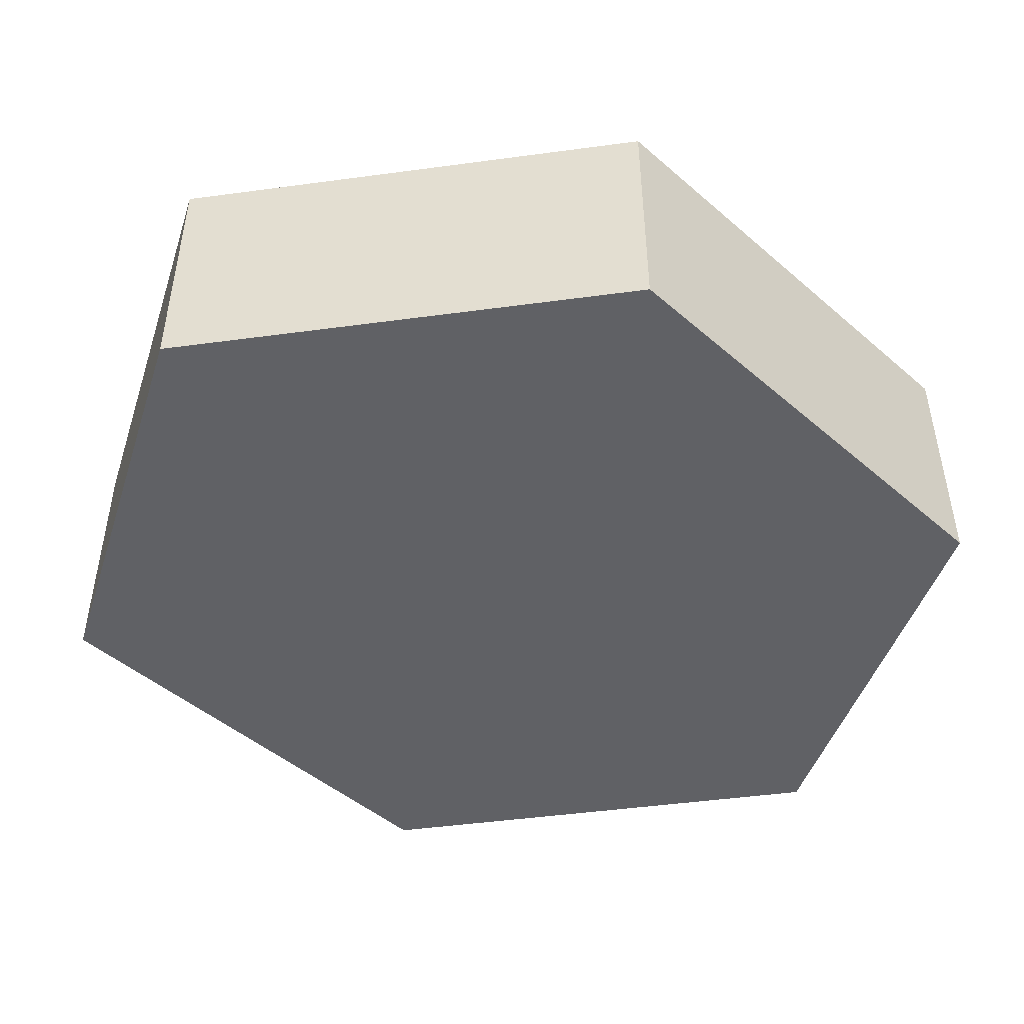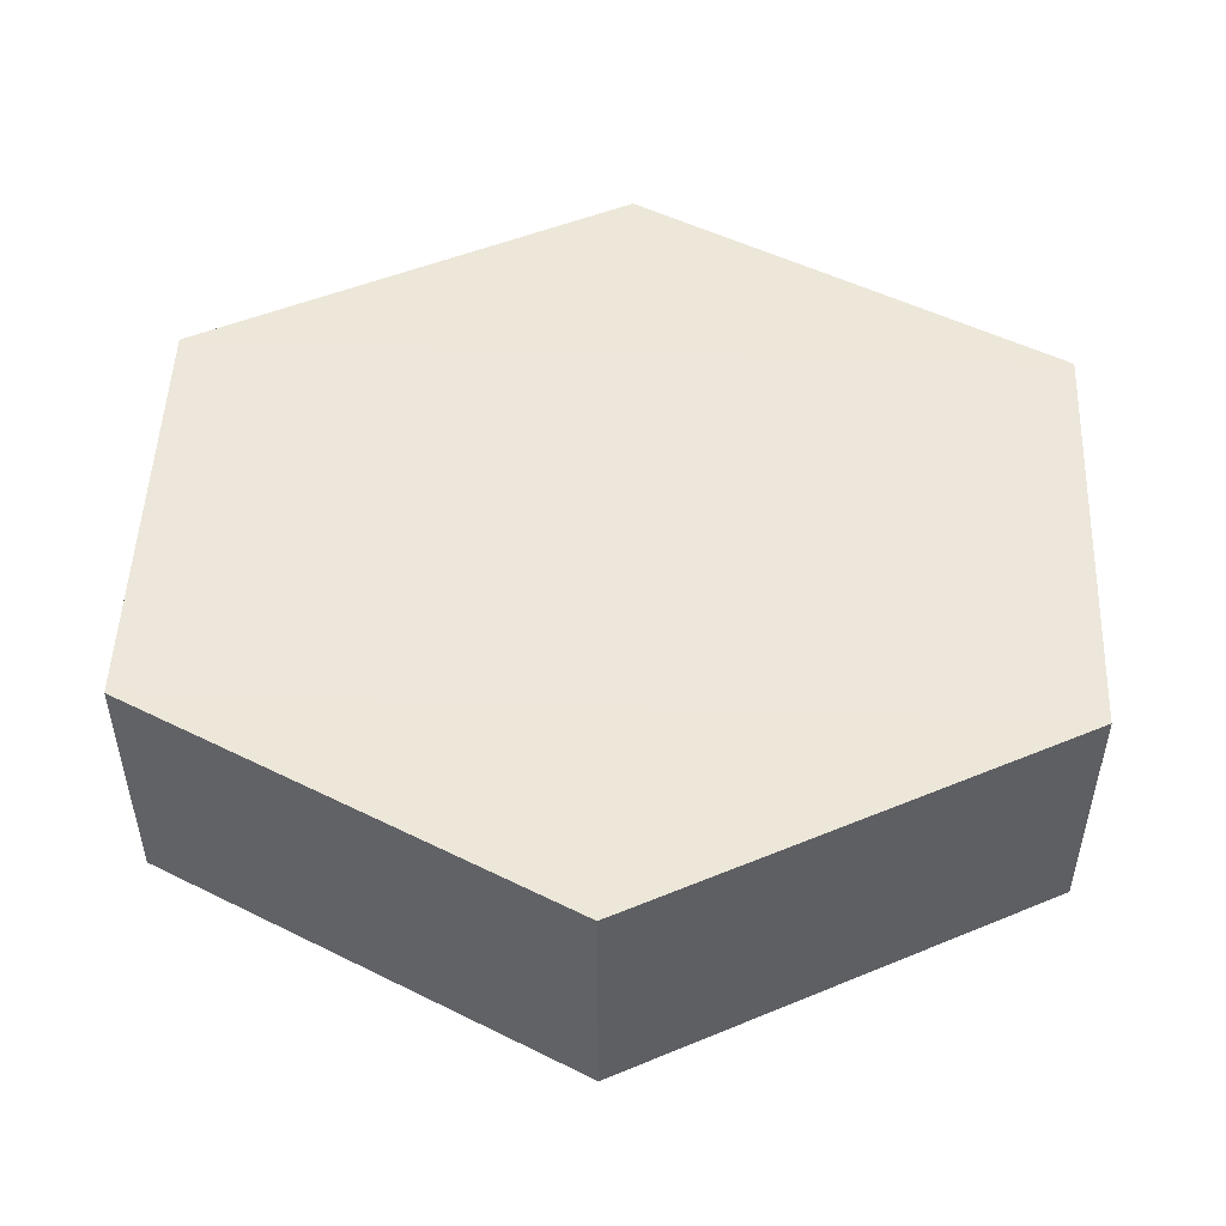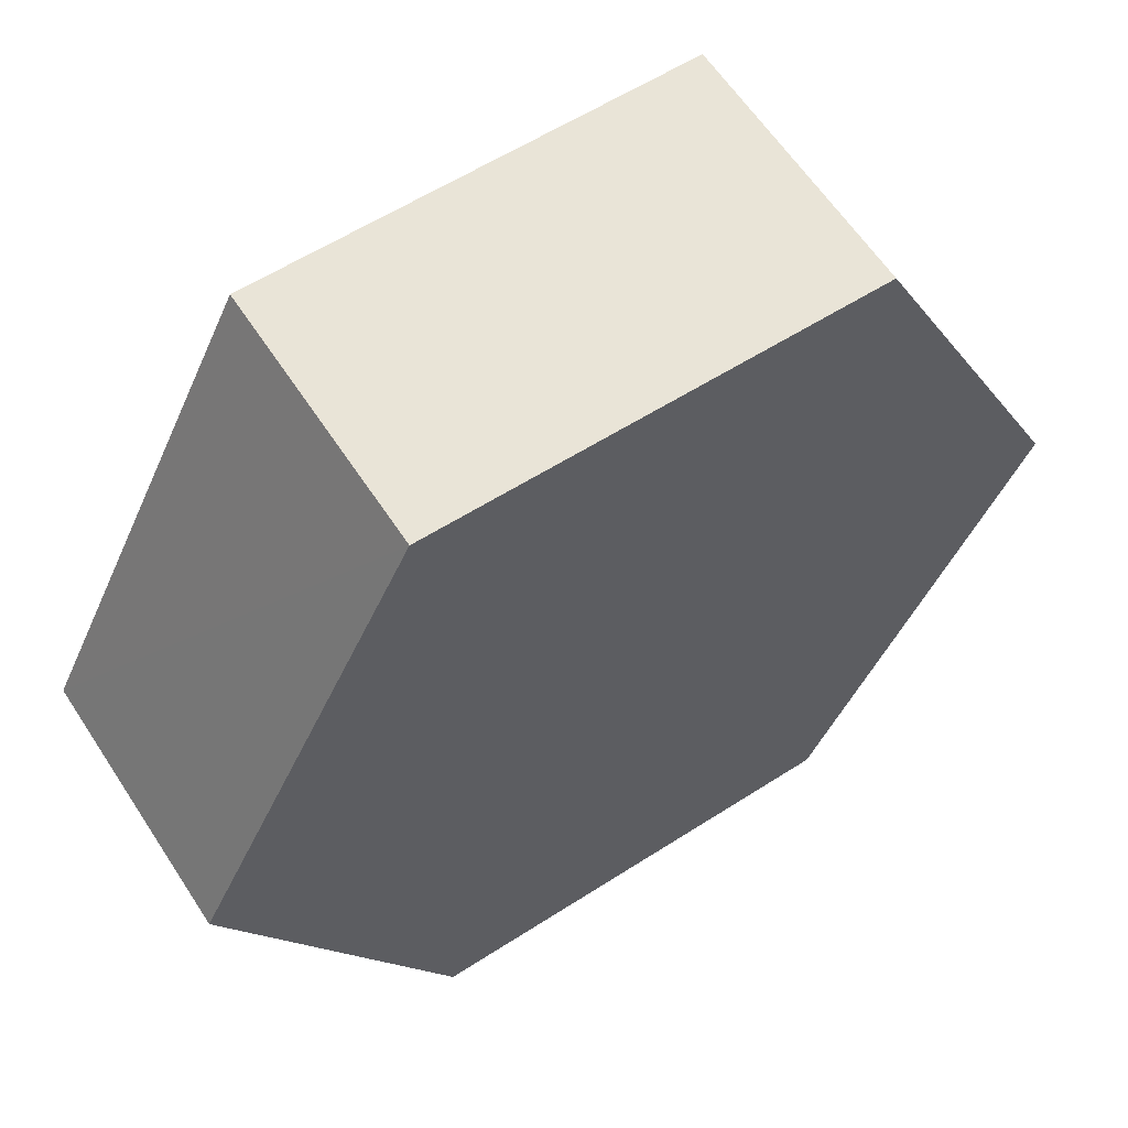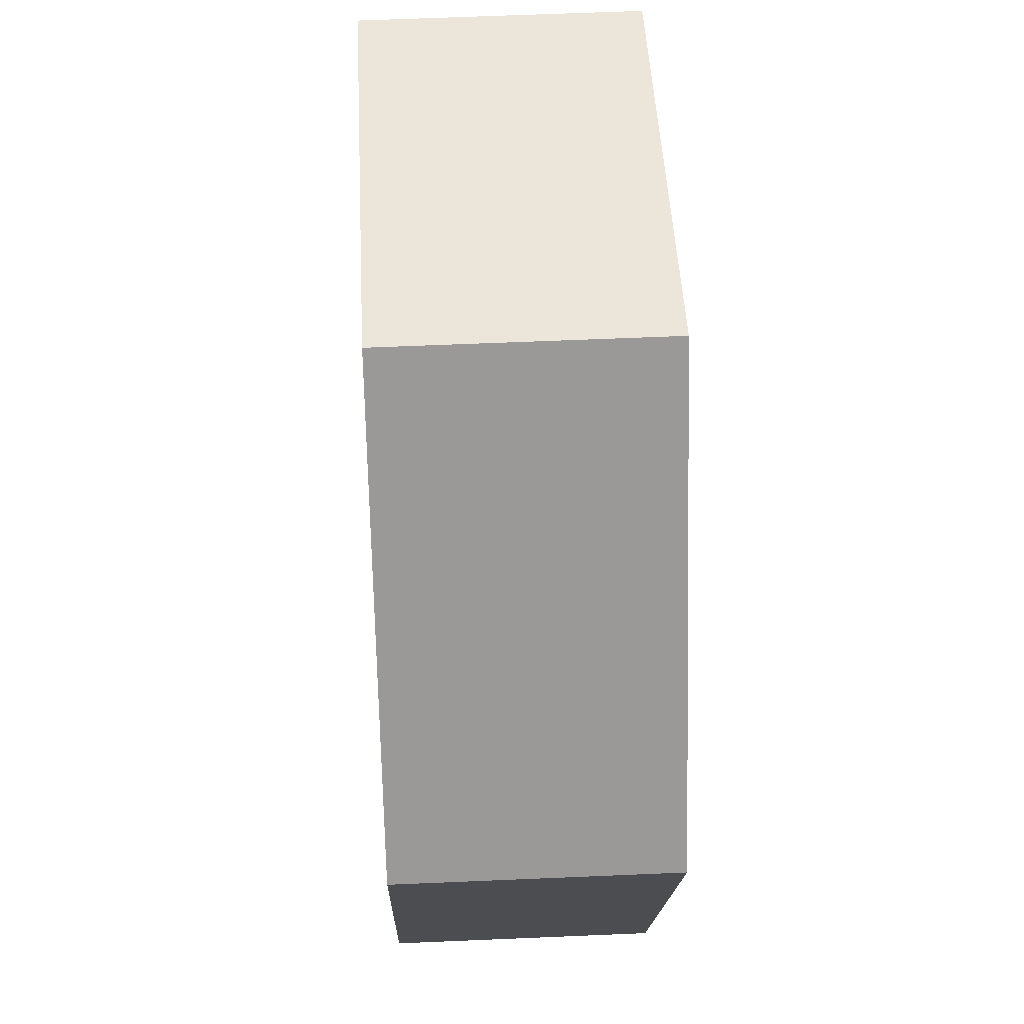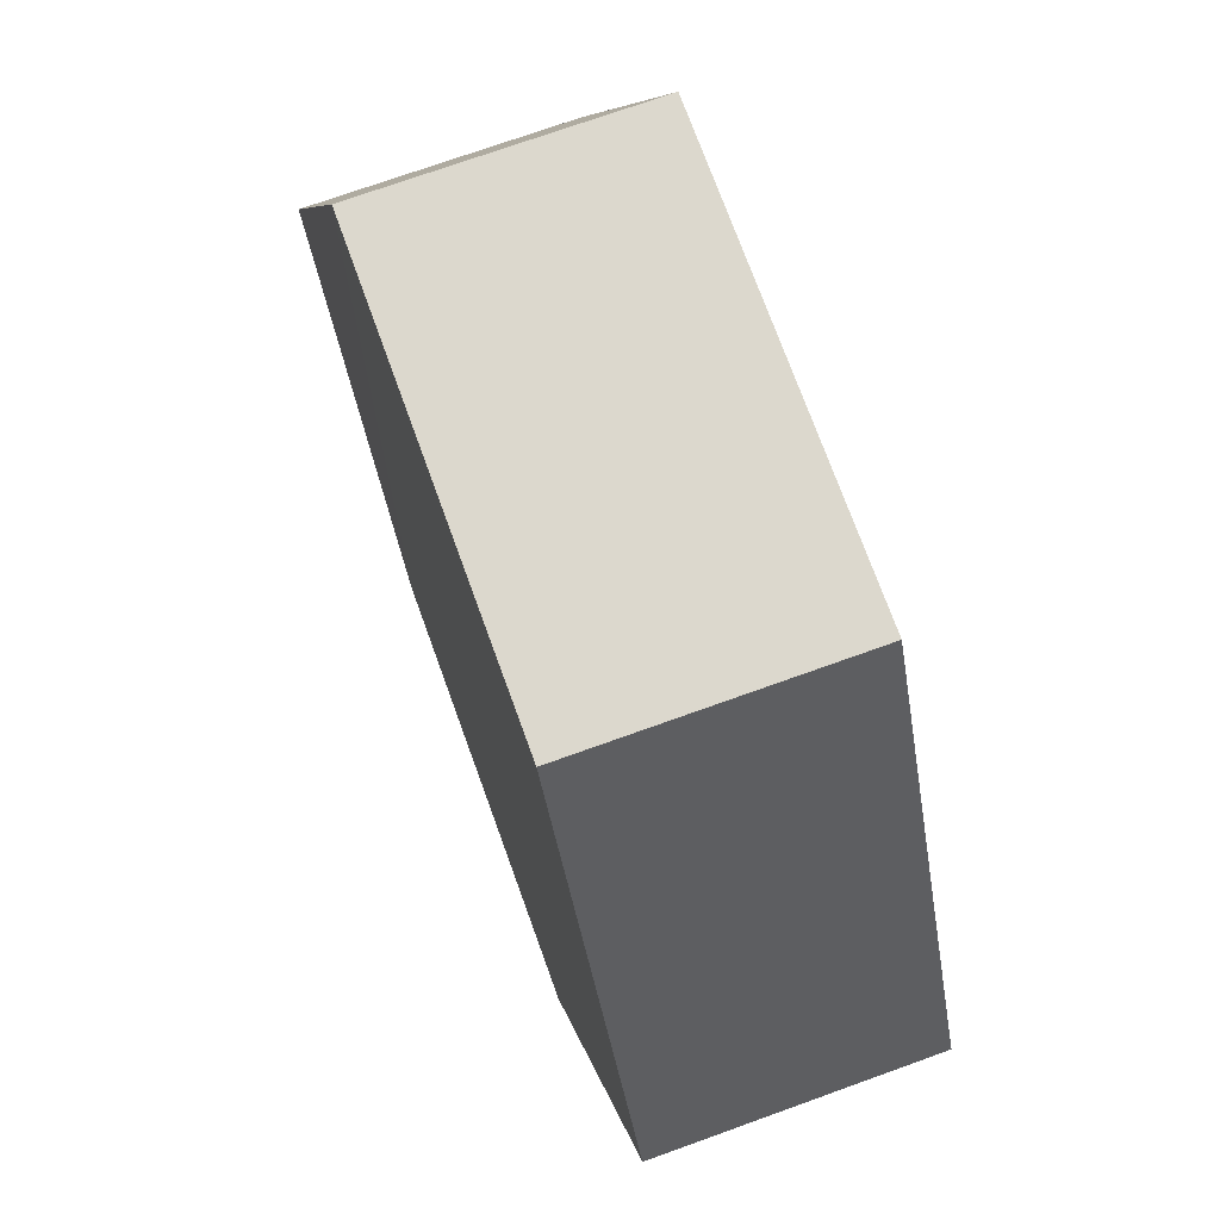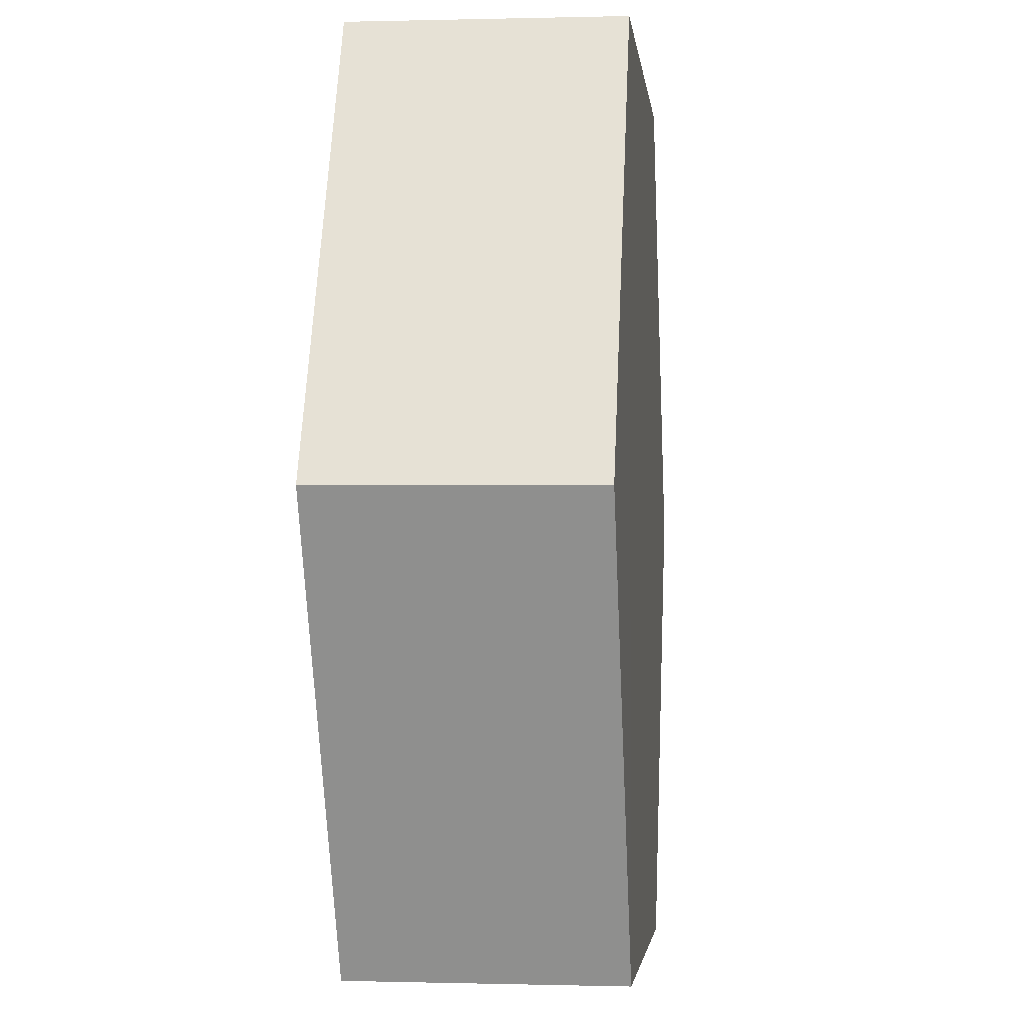
<metadata>
{"format":"obj","ext":"obj","renderer":"f3d","projection":"perspective","resolution":1024,"background":"white","views":[{"elev":-47.3,"azim":72.1,"up":"+Z"},{"elev":50.2,"azim":92.2,"up":"+Z"},{"elev":60.9,"azim":-33.0,"up":"+Y"},{"elev":47.3,"azim":87.1,"up":"+Y"},{"elev":72.4,"azim":70.2,"up":"+Y"},{"elev":-2.6,"azim":96.2,"up":"+Y"}]}
</metadata>
<code>
o 6359
v 2187 1882 17.22
v 2187 1882 17.21
v 2187 1882 17.21
v 2187 1882 17.21
v 2187 1882 17.21
v 2187 1882 17.21
v 2187 1882 17.22
v 2187 1882 17.22
v 2187 1882 17.22
v 2187 1882 17.22
v 2187 1882 17.22
v 2187 1882 17.21
v 2187 1882 17.21
v 2187 1882 17.22
v 2187 1882 17.21
v 2187 1882 17.22
v 2187 1882 17.21
v 2187 1882 17.21
v 2187 1882 17.21
v 2187 1882 17.21
v 2187 1882 17.22
v 2187 1882 17.21
v 2187 1882 17.21
v 2187 1882 17.22
v 2187 1882 17.21
v 2187 1882 17.22
v 2187 1882 17.22
v 2187 1882 17.22
v 2187 1882 17.21
v 2187 1882 17.22
v 2187 1882 17.22
v 2187 1882 17.22
f 1 2 3
f 4 3 2
f 5 2 6
f 7 4 8
f 8 9 10
f 11 12 7
f 13 9 14
f 15 13 5
f 15 16 17
f 17 1 18
f 18 19 20
f 21 19 22
f 23 21 5
f 11 21 24
f 25 26 23
f 27 13 24
f 28 29 27
f 24 30 31
f 4 30 32
f 1 32 30

</code>
